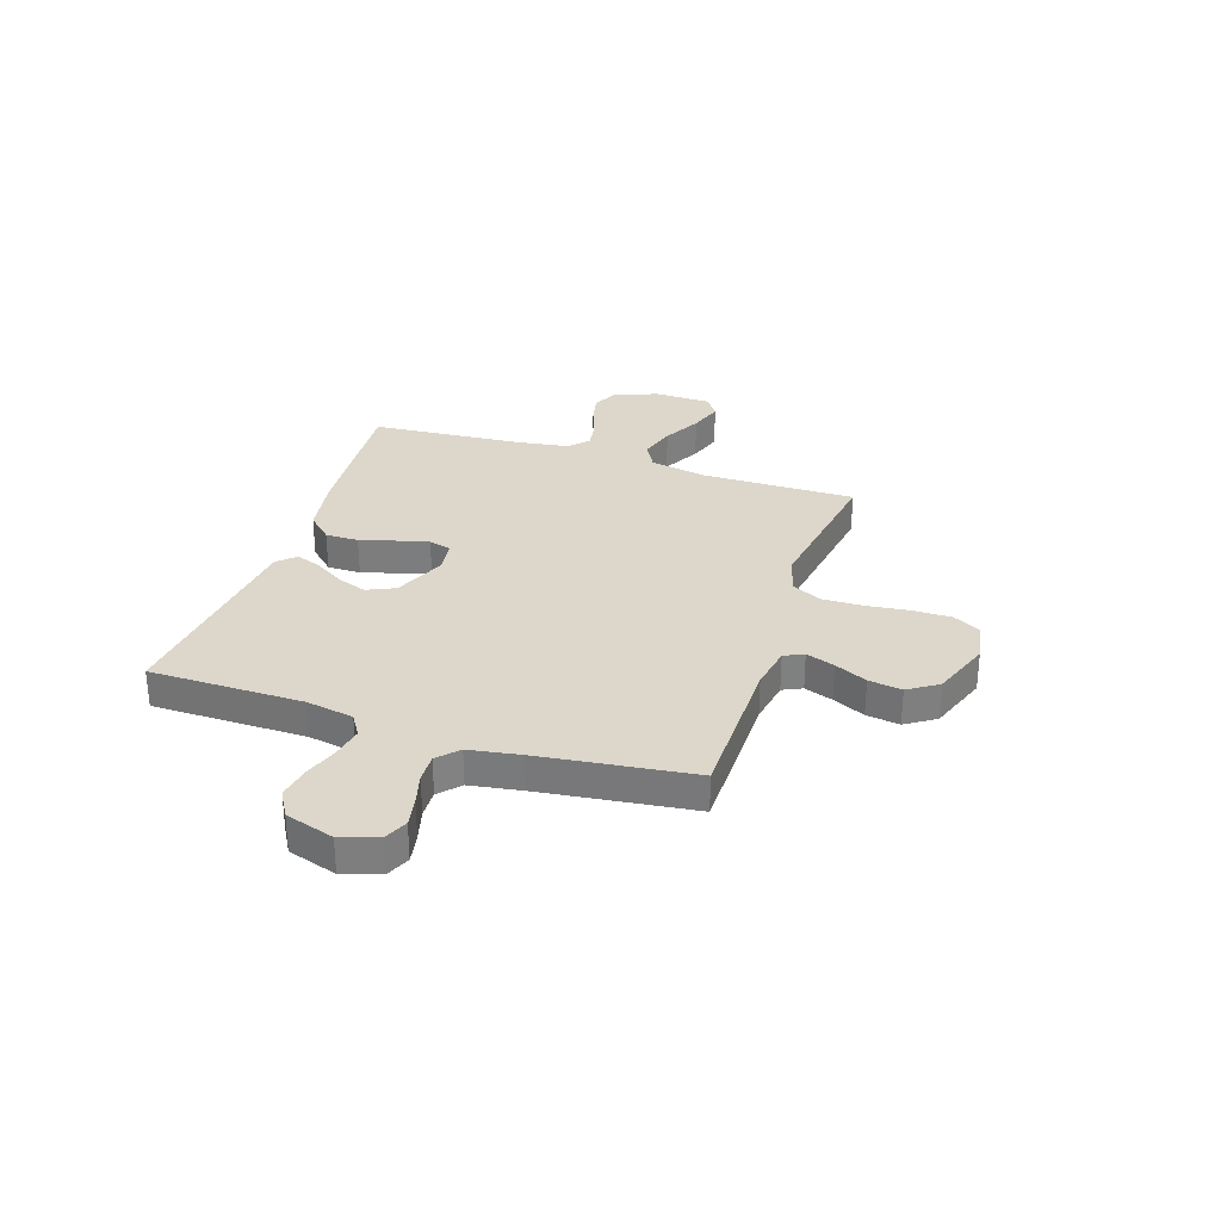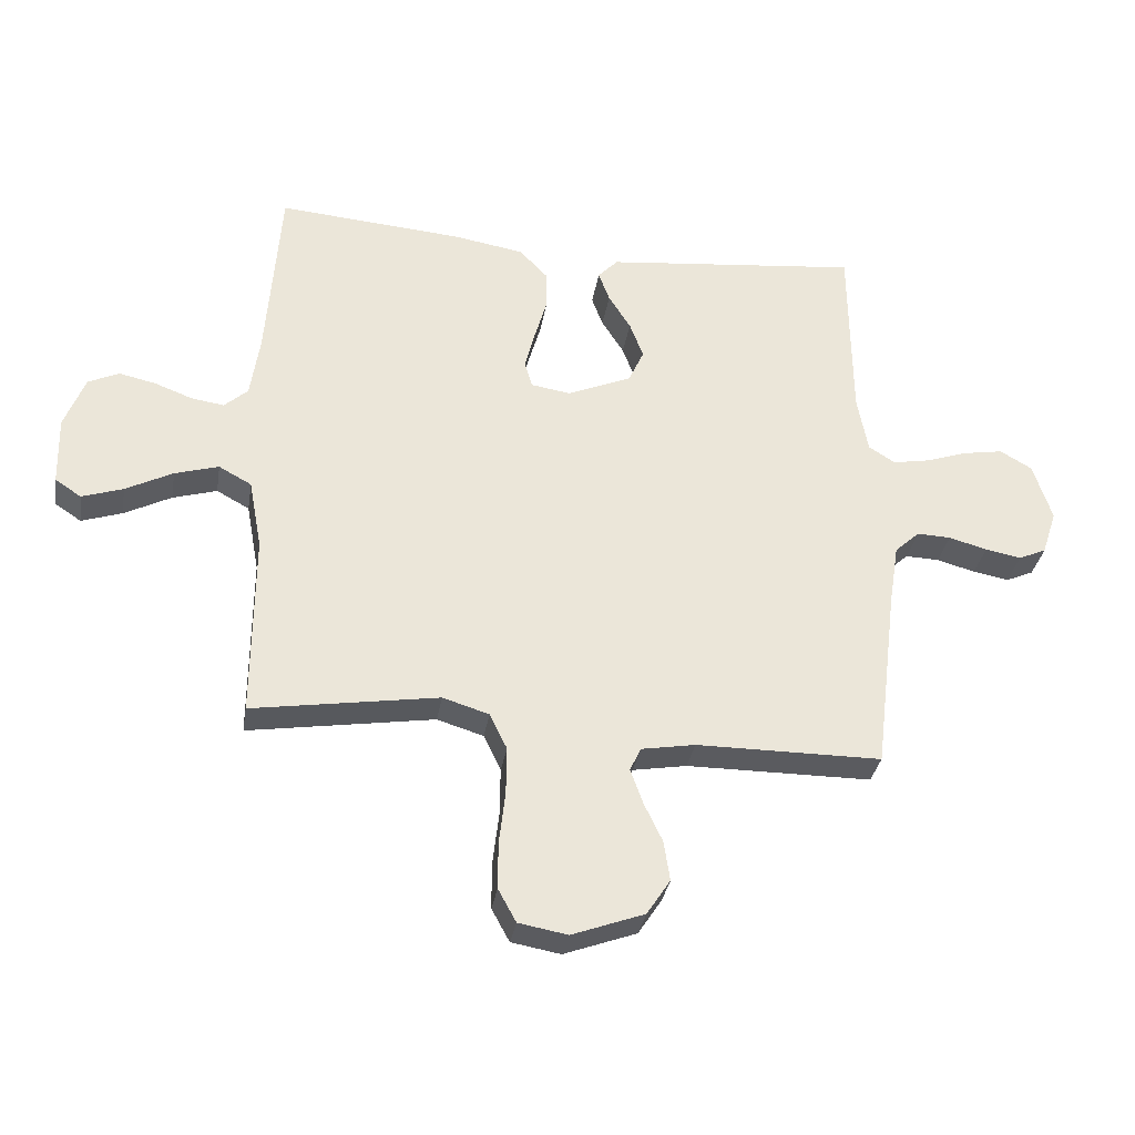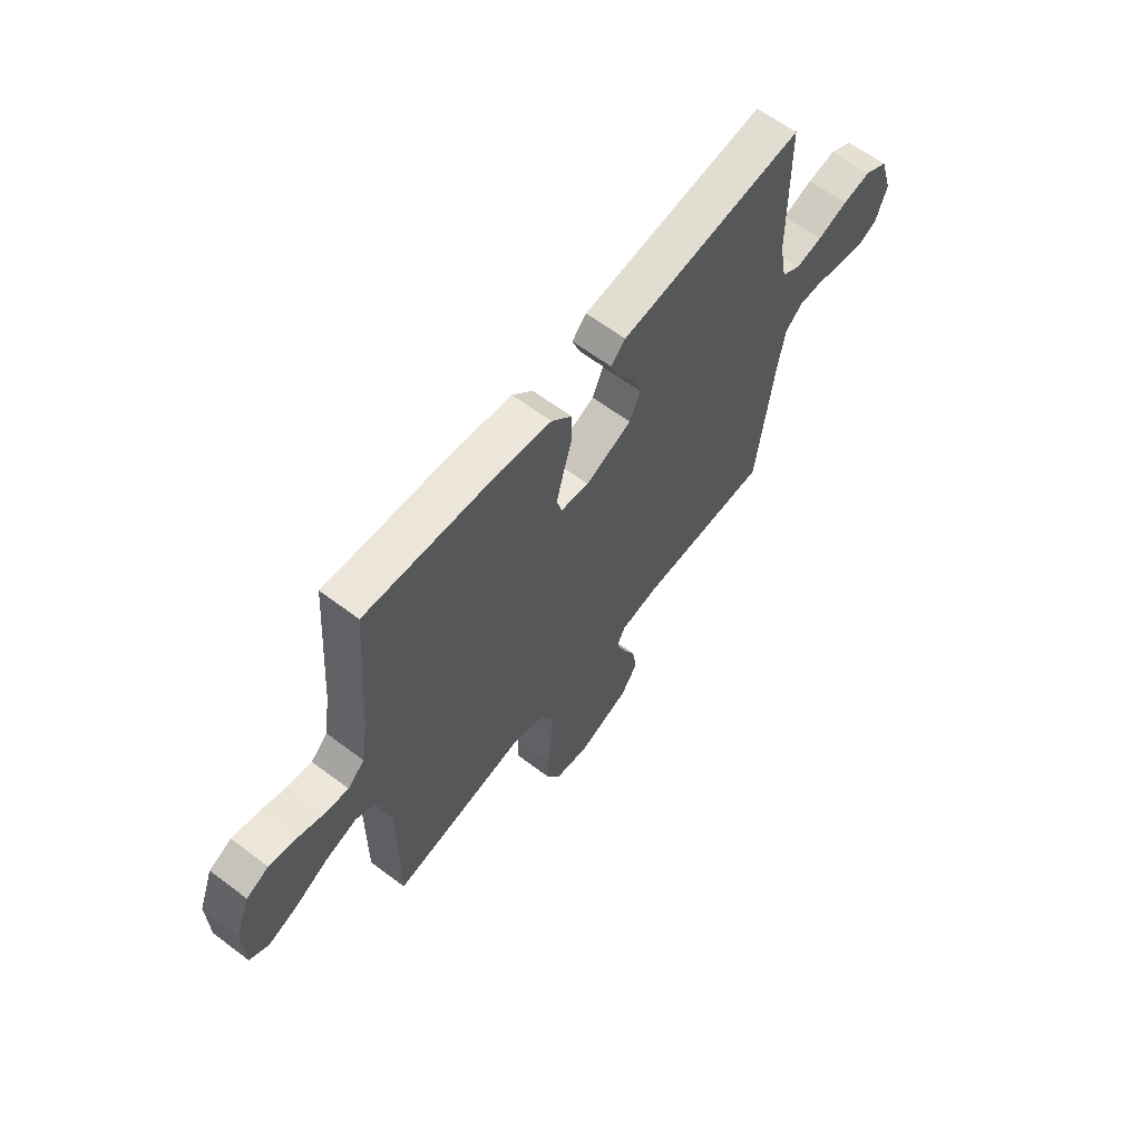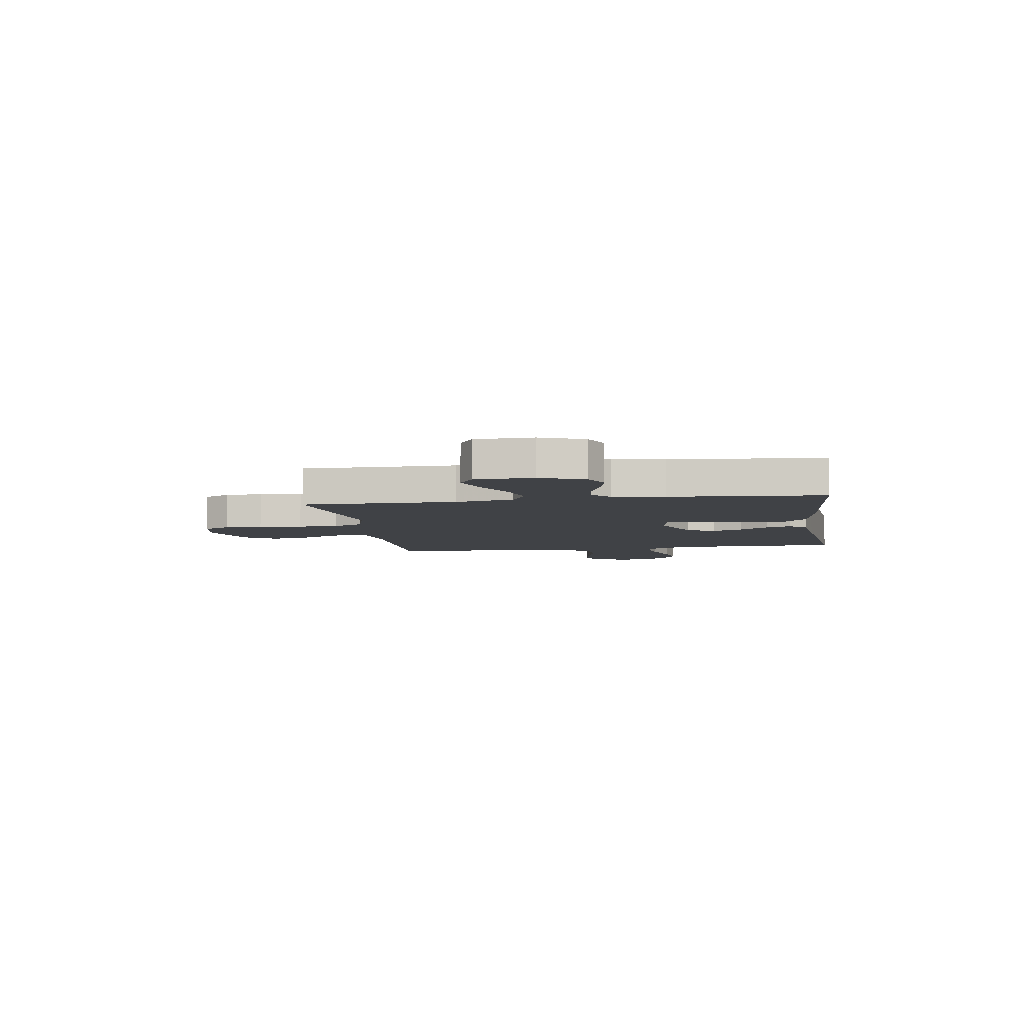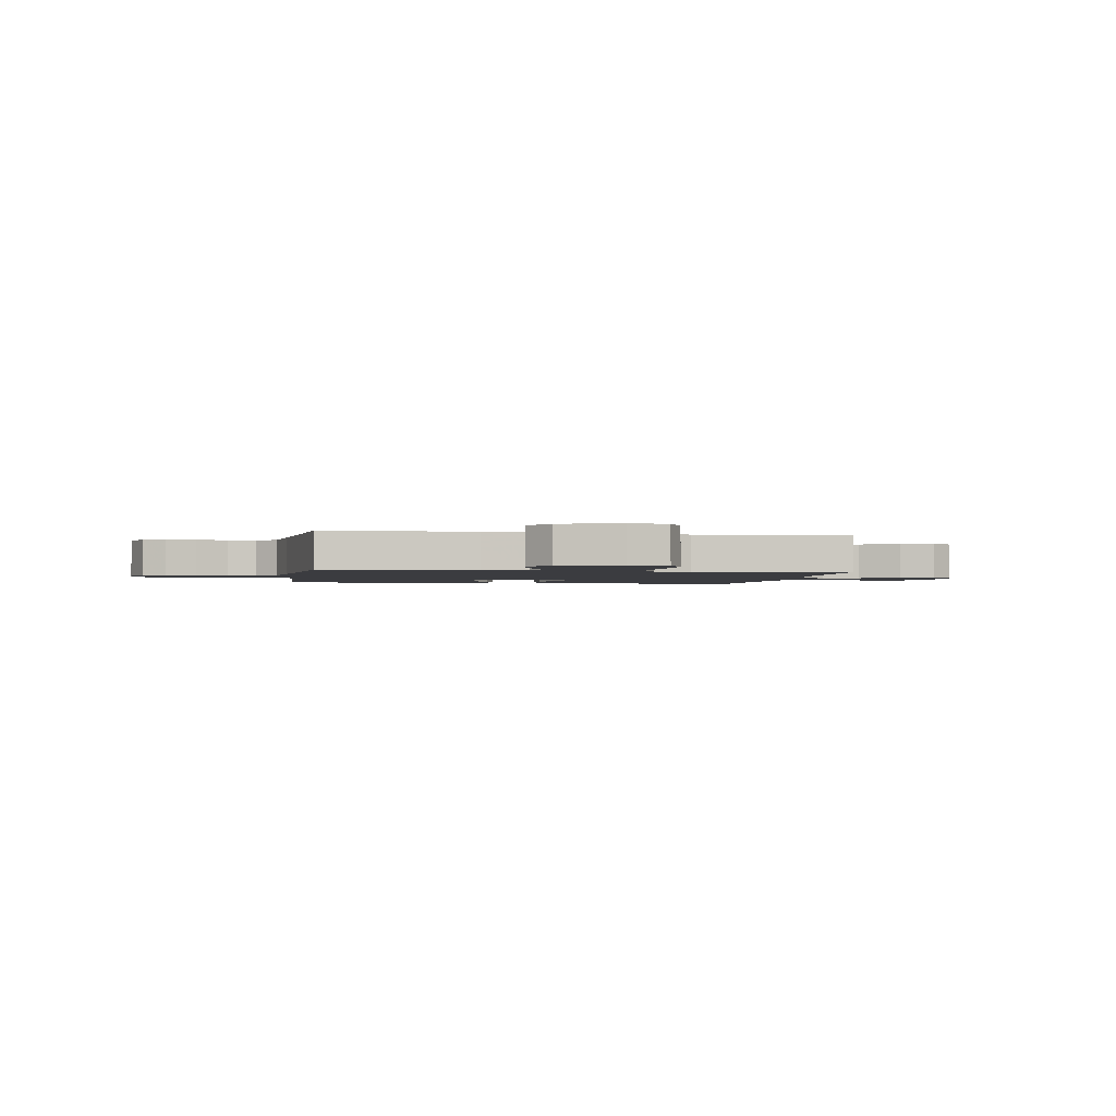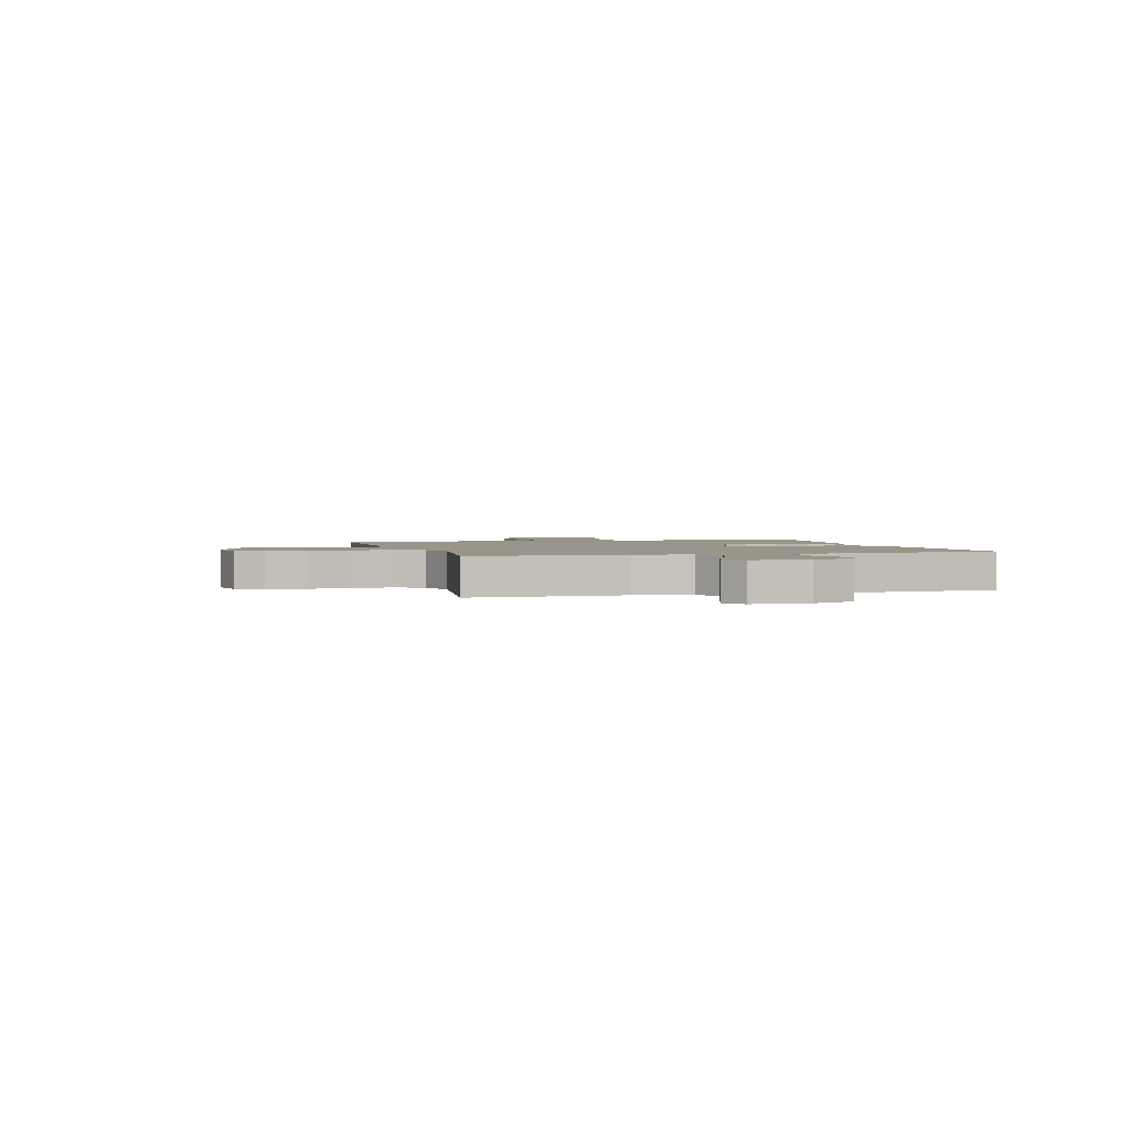
<metadata>
{"format":"obj","ext":"obj","renderer":"f3d","projection":"perspective","resolution":1024,"background":"white","views":[{"elev":30.5,"azim":108.2,"up":"+Y"},{"elev":-32.8,"azim":-9.3,"up":"+Z"},{"elev":62.5,"azim":-52.6,"up":"+Z"},{"elev":-6.3,"azim":-81.3,"up":"+Y"},{"elev":-2.0,"azim":170.5,"up":"+Y"},{"elev":2.0,"azim":-106.3,"up":"+Y"}]}
</metadata>
<code>
v -0.5 0.07 0.5
v -0.2 0.07 0.476
v -0.086 0.07 0.457
v -0.04 0.07 0.409
v -0.04 0.07 0.344
v -0.06 0.07 0.274
v -0.076 0.07 0.212
v -0.064 0.07 0.169
v 0 0.07 0.159
v 0.104 0.07 0.203
v 0.129 0.07 0.258
v 0.107 0.07 0.317
v 0.071 0.07 0.374
v 0.053 0.07 0.423
v 0.085 0.07 0.457
v 0.2 0.07 0.469
v 0.5 0.07 0.5
v 0.503 0.07 0.2
v 0.52 0.07 0.107
v 0.563 0.07 0.08
v 0.623 0.07 0.091
v 0.691 0.07 0.114
v 0.755 0.07 0.125
v 0.807 0.07 0.095
v 0.837 0.07 0
v 0.813 0.07 -0.073
v 0.768 0.07 -0.093
v 0.71 0.07 -0.082
v 0.648 0.07 -0.065
v 0.593 0.07 -0.063
v 0.553 0.07 -0.1
v 0.537 0.07 -0.2
v 0.5 0.07 -0.5
v 0.2 0.07 -0.501
v 0.113 0.07 -0.516
v 0.095 0.07 -0.554
v 0.115 0.07 -0.61
v 0.145 0.07 -0.673
v 0.155 0.07 -0.738
v 0.117 0.07 -0.796
v 0 0.07 -0.839
v -0.079 0.07 -0.825
v -0.108 0.07 -0.772
v -0.108 0.07 -0.697
v -0.098 0.07 -0.612
v -0.097 0.07 -0.534
v -0.125 0.07 -0.476
v -0.2 0.07 -0.453
v -0.5 0.07 -0.5
v -0.499 0.07 -0.2
v -0.52 0.07 -0.087
v -0.573 0.07 -0.058
v -0.644 0.07 -0.079
v -0.72 0.07 -0.118
v -0.786 0.07 -0.14
v -0.828 0.07 -0.112
v -0.831 0.07 0
v -0.798 0.07 0.086
v -0.748 0.07 0.109
v -0.689 0.07 0.096
v -0.628 0.07 0.073
v -0.575 0.07 0.065
v -0.537 0.07 0.099
v -0.522 0.07 0.2
v -0.5 0 0.5
v -0.2 0 0.476
v -0.086 0 0.457
v -0.04 0 0.409
v -0.04 0 0.344
v -0.06 0 0.274
v -0.076 0 0.212
v -0.064 0 0.169
v 0 0 0.159
v 0.104 0 0.203
v 0.129 0 0.258
v 0.107 0 0.317
v 0.071 0 0.374
v 0.053 0 0.423
v 0.085 0 0.457
v 0.2 0 0.469
v 0.5 0 0.5
v 0.503 0 0.2
v 0.52 0 0.107
v 0.563 0 0.08
v 0.623 0 0.091
v 0.691 0 0.114
v 0.755 0 0.125
v 0.807 0 0.095
v 0.837 0 0
v 0.813 0 -0.073
v 0.768 0 -0.093
v 0.71 0 -0.082
v 0.648 0 -0.065
v 0.593 0 -0.063
v 0.553 0 -0.1
v 0.537 0 -0.2
v 0.5 0 -0.5
v 0.2 0 -0.501
v 0.113 0 -0.516
v 0.095 0 -0.554
v 0.115 0 -0.61
v 0.145 0 -0.673
v 0.155 0 -0.738
v 0.117 0 -0.796
v 0 0 -0.839
v -0.079 0 -0.825
v -0.108 0 -0.772
v -0.108 0 -0.697
v -0.098 0 -0.612
v -0.097 0 -0.534
v -0.125 0 -0.476
v -0.2 0 -0.453
v -0.5 0 -0.5
v -0.499 0 -0.2
v -0.52 0 -0.087
v -0.573 0 -0.058
v -0.644 0 -0.079
v -0.72 0 -0.118
v -0.786 0 -0.14
v -0.828 0 -0.112
v -0.831 0 0
v -0.798 0 0.086
v -0.748 0 0.109
v -0.689 0 0.096
v -0.628 0 0.073
v -0.575 0 0.065
v -0.537 0 0.099
v -0.522 0 0.2
f 59 60 61
f 58 59 61
f 57 58 61
f 56 57 61
f 55 56 61
f 54 55 61
f 53 54 61
f 52 53 61 62
f 51 52 62 63
f 48 49 50
f 51 63 64
f 50 51 64
f 48 50 64
f 47 48 64
f 43 44 45
f 42 43 45
f 41 42 45
f 40 41 45
f 39 40 45
f 38 39 45
f 37 38 45
f 36 37 45 46
f 35 36 46 47
f 32 33 34
f 35 47 64
f 34 35 64
f 32 34 64
f 31 32 64
f 27 28 29
f 26 27 29
f 25 26 29
f 24 25 29
f 23 24 29
f 22 23 29
f 21 22 29
f 20 21 29 30
f 30 31 64
f 20 30 64
f 19 20 64
f 16 17 18
f 15 16 18
f 14 15 18
f 13 14 18
f 12 13 18
f 11 12 18 19
f 4 5 6
f 3 4 6
f 2 3 6
f 1 2 6
f 64 1 6
f 64 6 7
f 10 11 19
f 9 10 19
f 9 19 64
f 8 9 64
f 7 8 64
f 125 124 123
f 125 123 122
f 125 122 121
f 125 121 120
f 125 120 119
f 125 119 118
f 125 118 117
f 126 125 117 116
f 127 126 116 115
f 114 113 112
f 128 127 115
f 128 115 114
f 128 114 112
f 128 112 111
f 109 108 107
f 109 107 106
f 109 106 105
f 109 105 104
f 109 104 103
f 109 103 102
f 109 102 101
f 110 109 101 100
f 111 110 100 99
f 98 97 96
f 128 111 99
f 128 99 98
f 128 98 96
f 128 96 95
f 93 92 91
f 93 91 90
f 93 90 89
f 93 89 88
f 93 88 87
f 93 87 86
f 93 86 85
f 94 93 85 84
f 128 95 94
f 128 94 84
f 128 84 83
f 82 81 80
f 82 80 79
f 82 79 78
f 82 78 77
f 82 77 76
f 83 82 76 75
f 70 69 68
f 70 68 67
f 70 67 66
f 70 66 65
f 70 65 128
f 71 70 128
f 83 75 74
f 83 74 73
f 128 83 73
f 128 73 72
f 128 72 71
f 1 65 66 2
f 2 66 67 3
f 3 67 68 4
f 4 68 69 5
f 5 69 70 6
f 6 70 71 7
f 7 71 72 8
f 8 72 73 9
f 9 73 74 10
f 10 74 75 11
f 11 75 76 12
f 12 76 77 13
f 13 77 78 14
f 14 78 79 15
f 15 79 80 16
f 16 80 81 17
f 17 81 82 18
f 18 82 83 19
f 19 83 84 20
f 20 84 85 21
f 21 85 86 22
f 22 86 87 23
f 23 87 88 24
f 24 88 89 25
f 25 89 90 26
f 26 90 91 27
f 27 91 92 28
f 28 92 93 29
f 29 93 94 30
f 30 94 95 31
f 31 95 96 32
f 32 96 97 33
f 33 97 98 34
f 34 98 99 35
f 35 99 100 36
f 36 100 101 37
f 37 101 102 38
f 38 102 103 39
f 39 103 104 40
f 40 104 105 41
f 41 105 106 42
f 42 106 107 43
f 43 107 108 44
f 44 108 109 45
f 45 109 110 46
f 46 110 111 47
f 47 111 112 48
f 48 112 113 49
f 49 113 114 50
f 50 114 115 51
f 51 115 116 52
f 52 116 117 53
f 53 117 118 54
f 54 118 119 55
f 55 119 120 56
f 56 120 121 57
f 57 121 122 58
f 58 122 123 59
f 59 123 124 60
f 60 124 125 61
f 61 125 126 62
f 62 126 127 63
f 63 127 128 64
f 64 128 65 1

</code>
